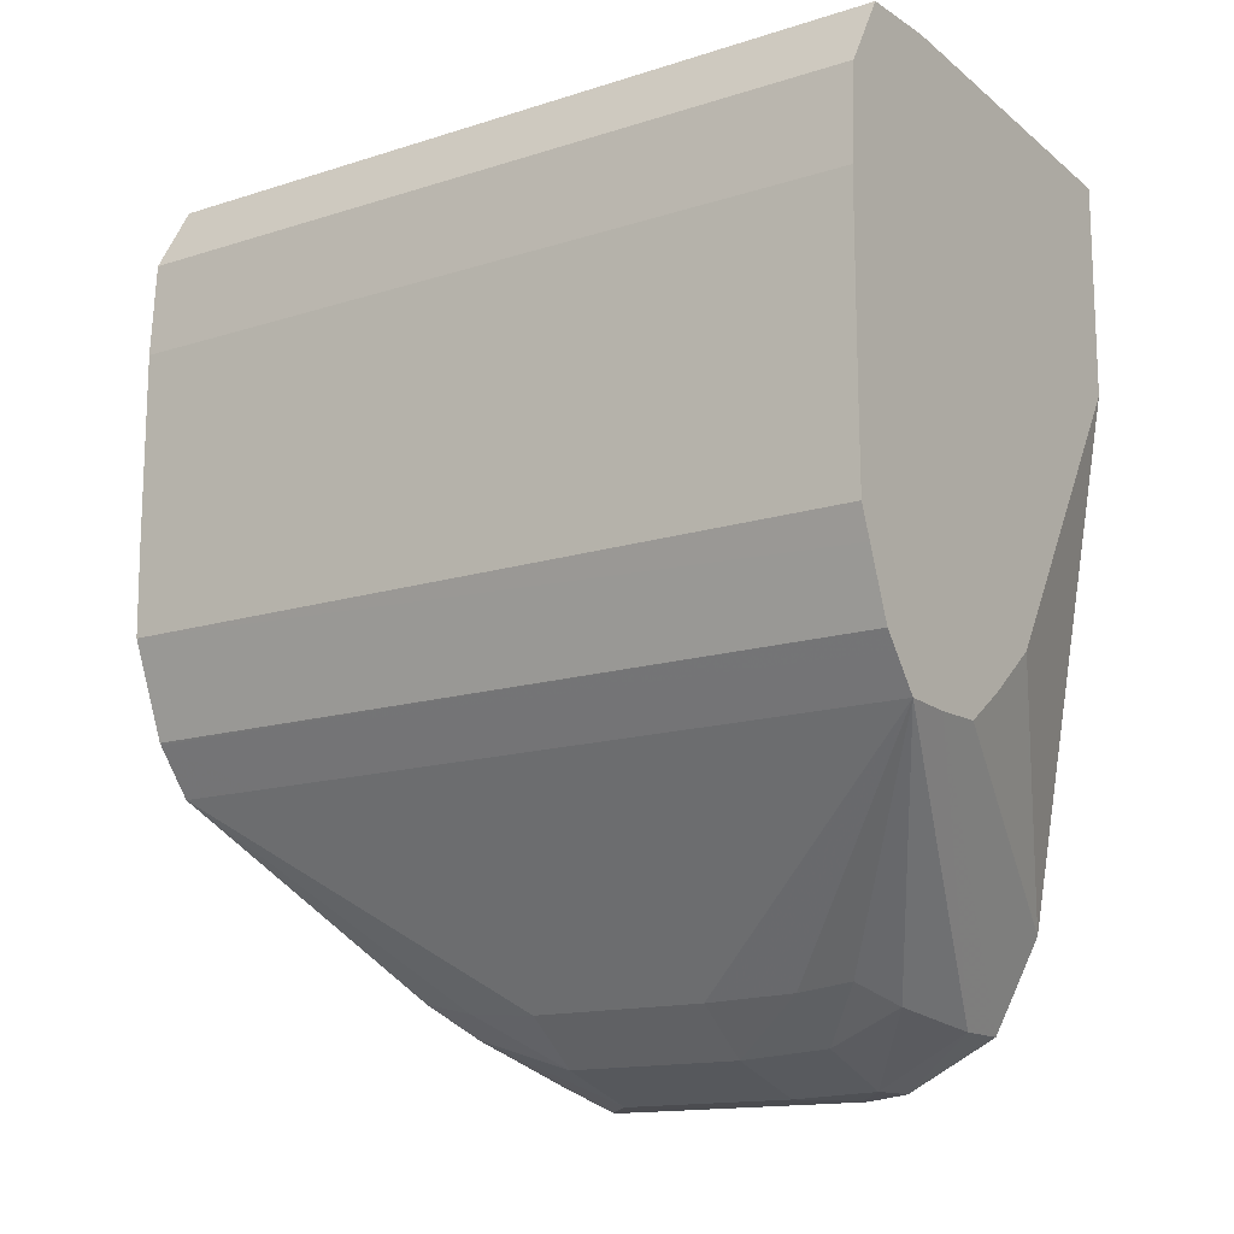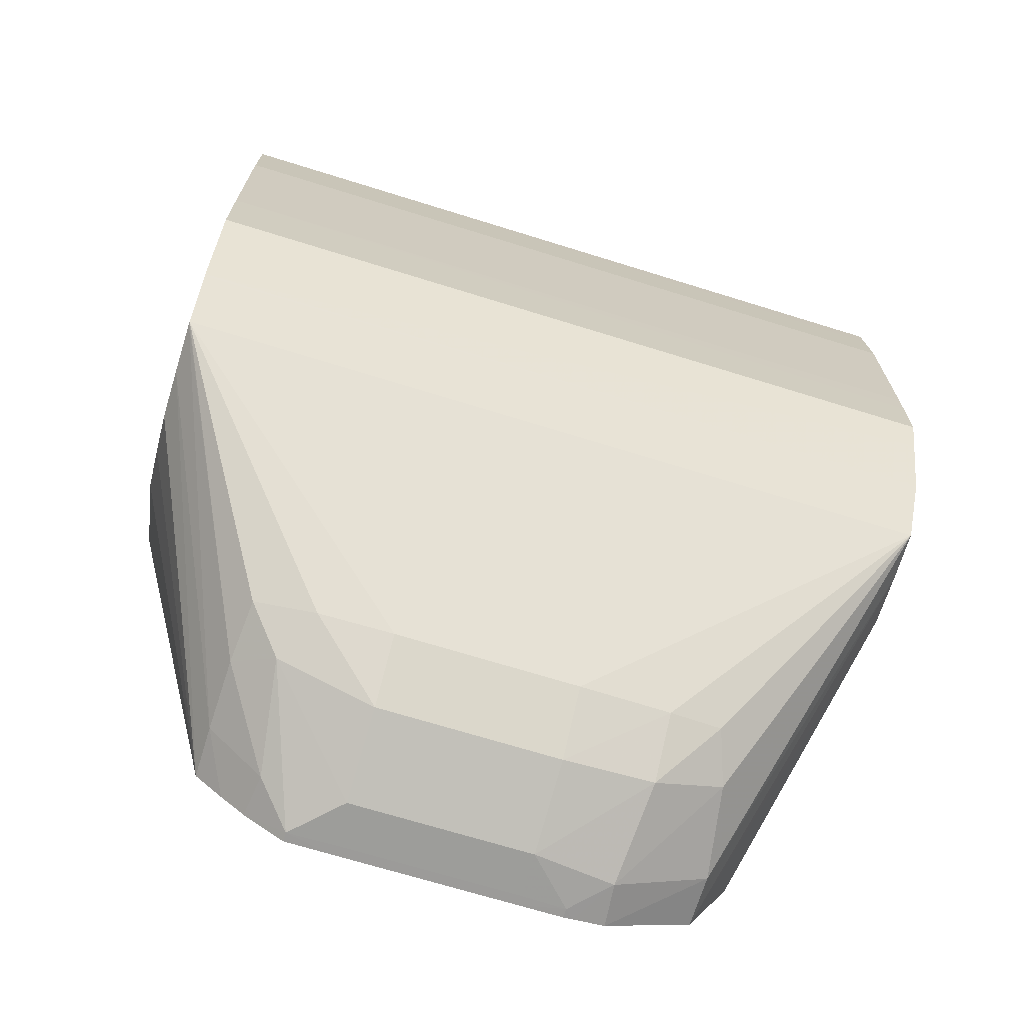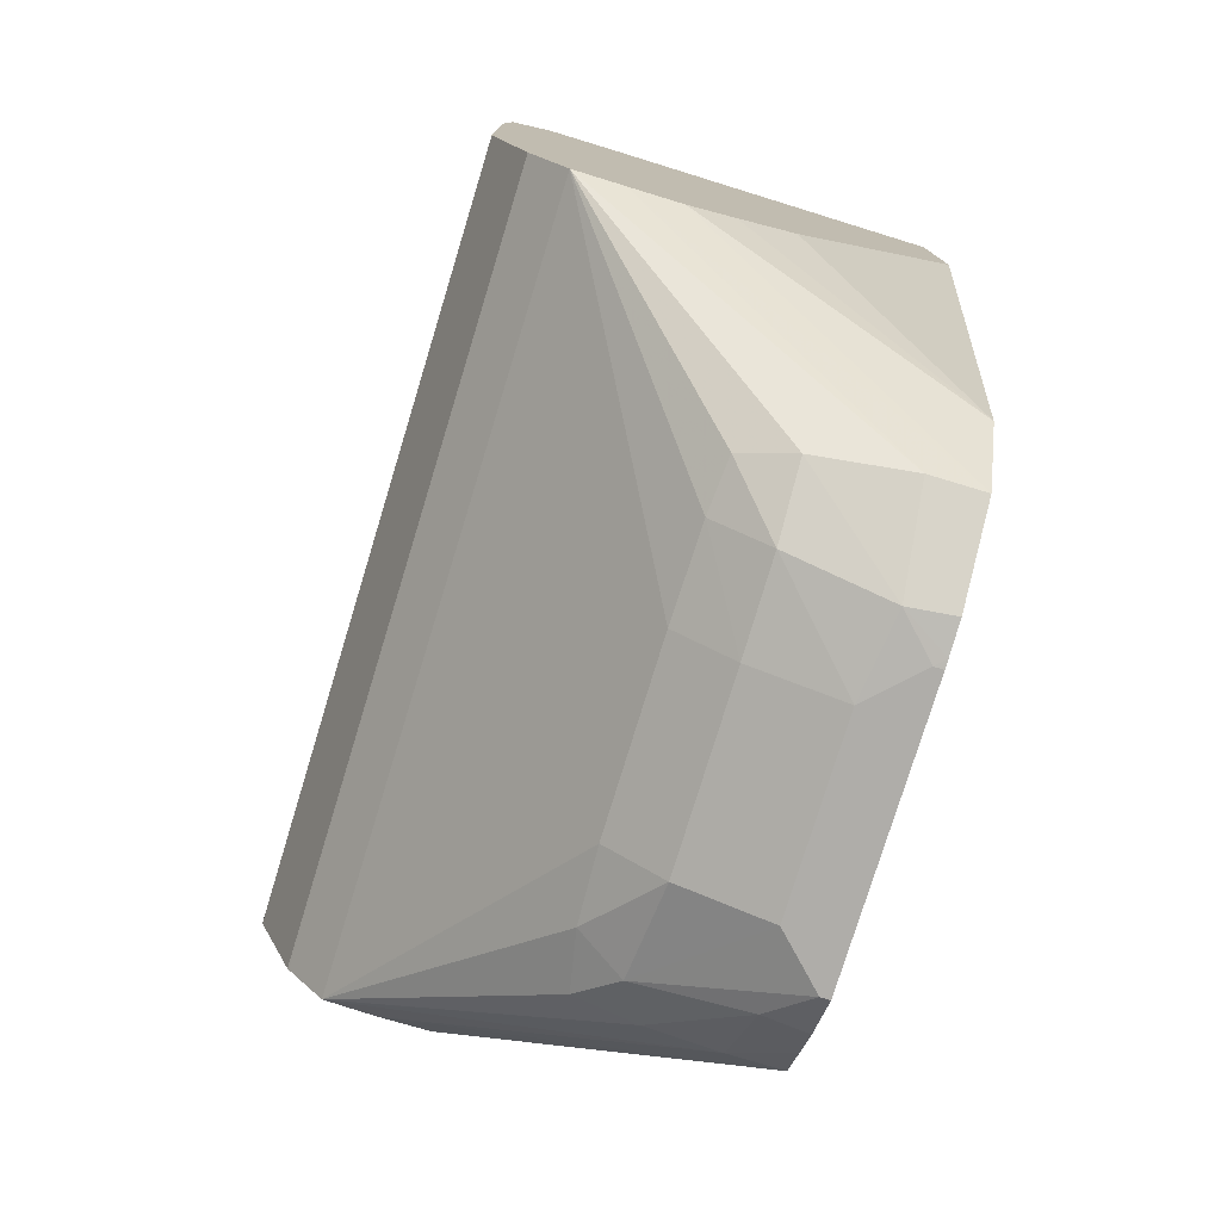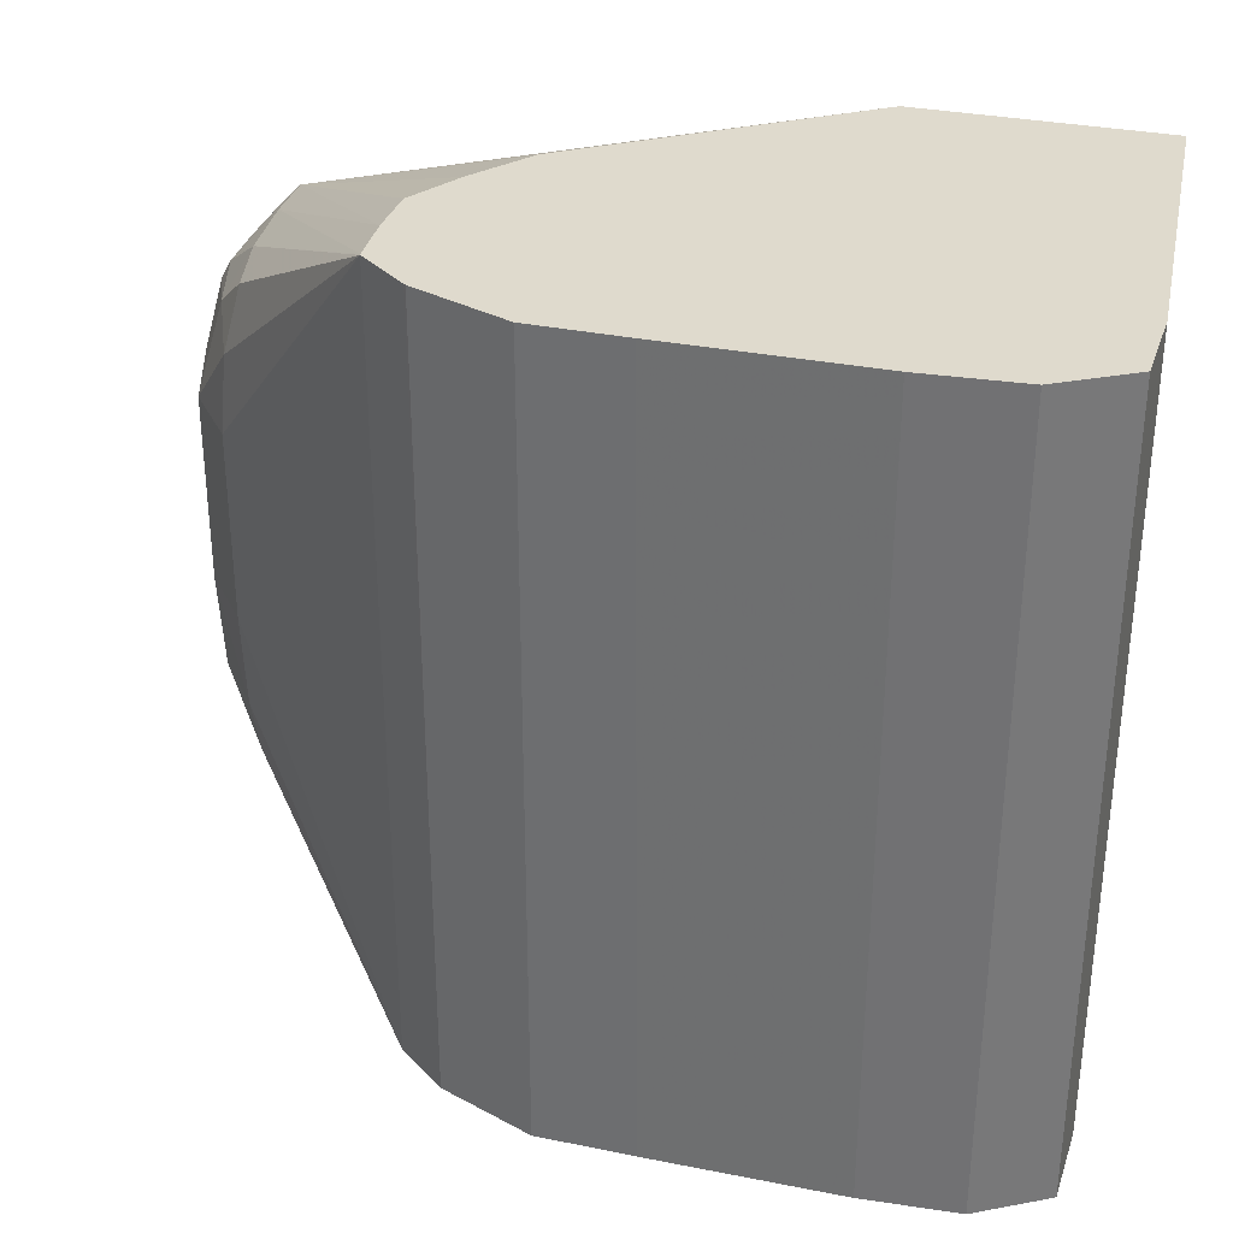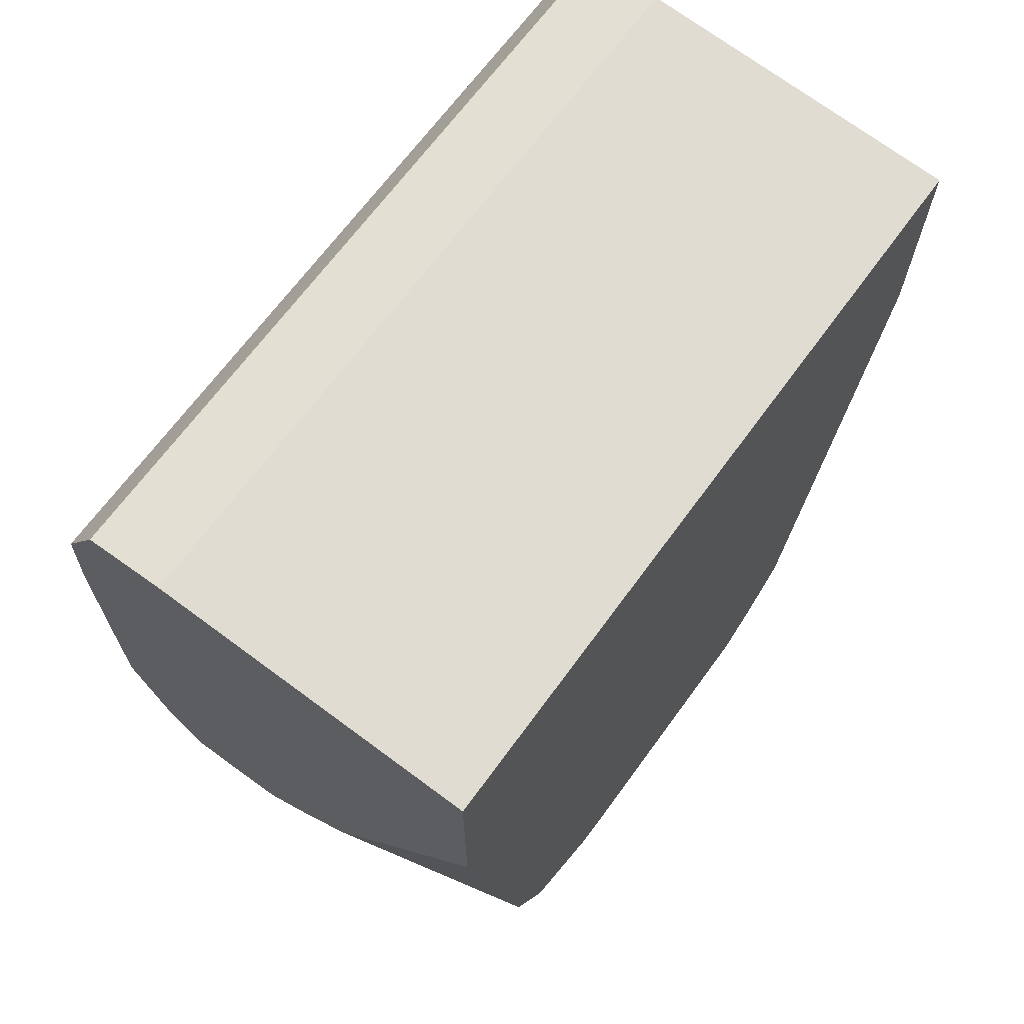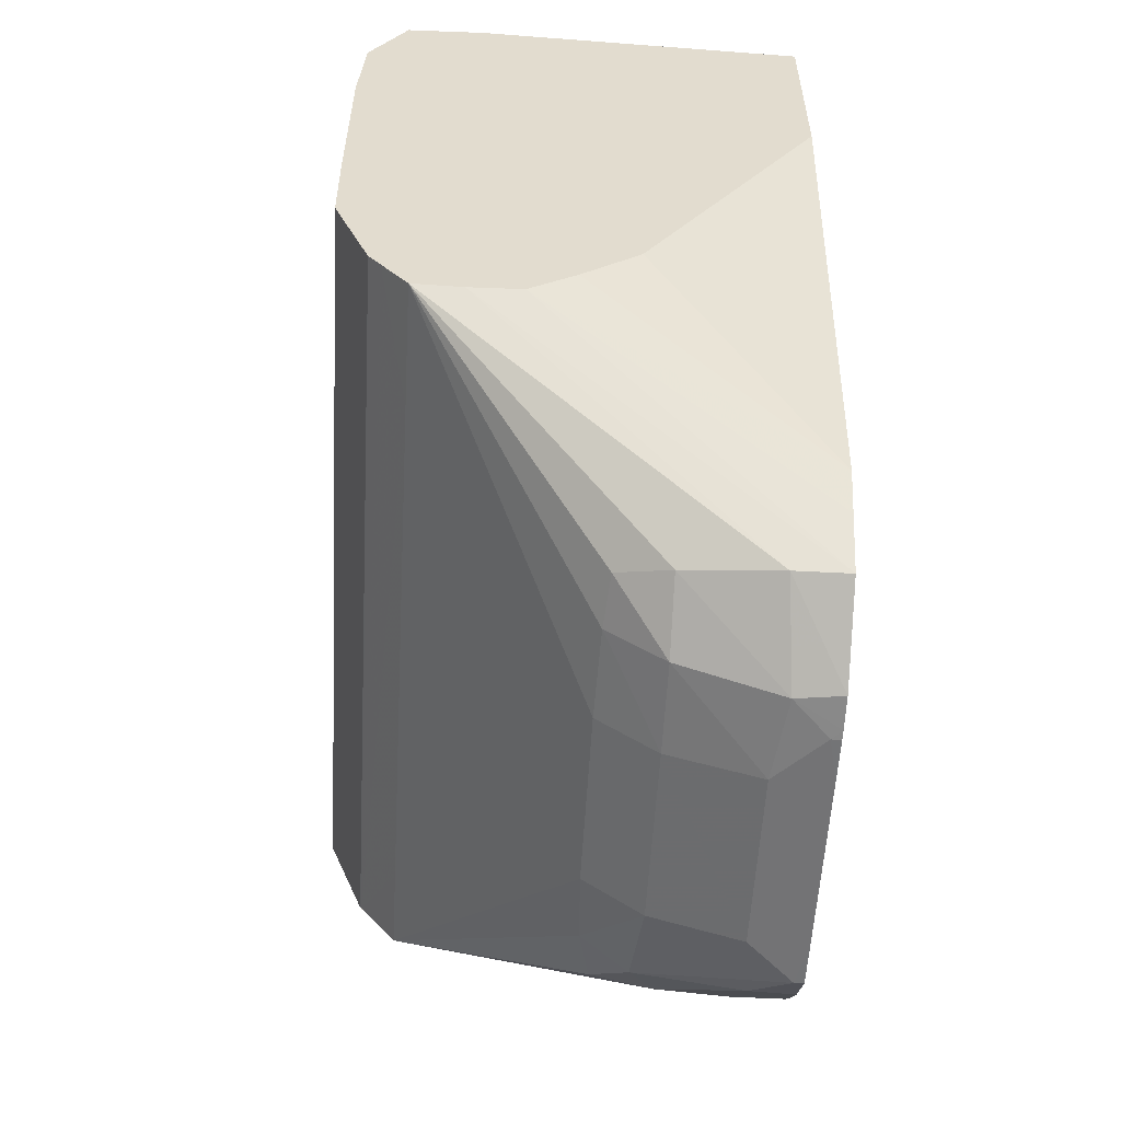
<metadata>
{"format":"obj","ext":"obj","renderer":"f3d","projection":"perspective","resolution":1024,"background":"white","views":[{"elev":-14.5,"azim":-55.4,"up":"+Z"},{"elev":-69.4,"azim":-107.3,"up":"+Z"},{"elev":-77.3,"azim":-17.0,"up":"+Z"},{"elev":32.7,"azim":-74.7,"up":"+Y"},{"elev":67.6,"azim":36.1,"up":"+Z"},{"elev":-56.0,"azim":-3.2,"up":"+Z"}]}
</metadata>
<code>
v 0.009246 -0.279 -0.01184
v 0.02 -0.279 -0.01149
v -0.0008883 -0.279 -0.01146
v 0.06652 -0.2524 -0.05768
v 0.07764 -0.2525 -0.05772
v 0.02954 -0.279 -0.004835
v 0.07764 -0.2579 -0.04725
v 0.07764 -0.2617 -0.03974
v -0.00619 -0.279 -0.004765
v -0.0008883 -0.2538 -0.01147
v 0.03555 -0.2156 -0.05294
v 0.03598 -0.2347 -0.05228
v 0.0369 -0.2457 -0.05086
v 0.04743 -0.2494 -0.05462
v 0.06818 -0.2328 -0.06739
v 0.07764 -0.2338 -0.06734
v 0.04142 -0.279 0.004716
v 0.07764 -0.279 0.06206
v -0.008721 -0.279 -0.001559
v -0.008427 -0.1208 -0.00194
v -0.0008883 -0.1392 -0.01147
v 0.03555 -0.1774 -0.05294
v 0.04743 -0.2156 -0.06233
v 0.04743 -0.2347 -0.06113
v 0.06591 -0.2156 -0.06824
v 0.07566 -0.2252 -0.0684
v 0.07764 -0.2271 -0.06819
v 0.07764 -0.279 0.1045
v -0.01377 -0.279 0.01135
v -0.008721 -0.1208 -0.001559
v -0.0008883 -0.1208 -0.01146
v 0.03633 -0.1619 -0.05172
v 0.04743 -0.1774 -0.06233
v 0.06591 -0.1774 -0.06824
v 0.07546 -0.2156 -0.0684
v 0.07764 -0.2252 -0.0684
v 0.07764 -0.2156 -0.06841
v 0.07764 -0.2347 0.1045
v 0.009246 -0.279 0.1087
v -0.01619 -0.279 0.01754
v -0.01619 -0.1208 0.01754
v -0.0005017 -0.1208 -0.01151
v 0.05163 -0.1482 -0.05127
v 0.0389 -0.1492 -0.04891
v 0.04614 -0.1566 -0.05569
v 0.07566 -0.1678 -0.0684
v 0.07546 -0.1774 -0.0684
v 0.07764 -0.1774 -0.06841
v 0.07764 -0.1774 0.1045
v 0.009246 -0.1208 0.1087
v -0.007129 -0.279 0.108
v -0.01632 -0.279 0.03044
v -0.01639 -0.1208 0.03588
v 0.009946 -0.1208 -0.01208
v 0.06652 -0.148 -0.05229
v 0.06818 -0.1602 -0.06309
v 0.07764 -0.1591 -0.06243
v 0.07764 -0.1678 -0.0684
v 0.07764 -0.1208 0.1045
v -0.007129 -0.1208 0.108
v -0.009734 -0.279 0.1034
v -0.01639 -0.279 0.03661
v -0.01639 -0.1208 0.0748
v 0.0203 -0.1208 -0.01173
v 0.07764 -0.148 -0.05231
v 0.07764 -0.154 -0.05788
v 0.07764 -0.1208 0.0567
v -0.01517 -0.1208 0.0939
v -0.01517 -0.279 0.0939
v -0.01639 -0.279 0.0748
v -0.01557 -0.279 0.08773
v 0.03057 -0.1208 -0.005303
v 0.04227 -0.1208 0.003728
v 0.04282 -0.1208 0.004508
f 1 2 6
f 1 6 17
f 1 17 18
f 1 18 28
f 1 28 39
f 1 39 51
f 1 51 61
f 1 61 69
f 1 69 71
f 1 71 70
f 1 70 62
f 1 62 52
f 1 52 40
f 1 40 29
f 1 29 19
f 1 19 9
f 1 9 3
f 1 3 4
f 1 4 5
f 1 5 2
f 2 5 7
f 2 7 8
f 2 8 6
f 3 9 10
f 3 10 11
f 3 11 12
f 3 12 13
f 3 13 14
f 3 14 4
f 4 14 15
f 4 15 16
f 4 16 5
f 5 16 27
f 5 27 36
f 5 36 37
f 5 37 48
f 5 48 58
f 5 58 57
f 5 57 66
f 5 66 65
f 5 65 67
f 5 67 59
f 5 59 49
f 5 49 38
f 5 38 28
f 5 28 18
f 5 18 8
f 5 8 7
f 6 8 17
f 8 18 17
f 9 19 20
f 9 20 10
f 10 20 21
f 10 21 22
f 10 22 11
f 11 22 33
f 11 33 23
f 11 23 12
f 12 23 24
f 12 24 13
f 13 24 14
f 14 24 15
f 15 25 26
f 15 26 27
f 15 27 16
f 15 24 25
f 19 29 30
f 19 30 20
f 20 31 21
f 20 30 41
f 20 41 53
f 20 53 63
f 20 63 68
f 20 68 60
f 20 60 50
f 20 50 59
f 20 59 67
f 20 67 74
f 20 74 73
f 20 73 72
f 20 72 64
f 20 64 54
f 20 54 42
f 20 42 31
f 21 31 22
f 22 32 33
f 22 31 32
f 23 33 34
f 23 34 25
f 23 25 24
f 25 34 47
f 25 47 35
f 25 35 26
f 26 36 27
f 26 35 37
f 26 37 36
f 28 38 50
f 28 50 39
f 29 40 41
f 29 41 30
f 31 42 43
f 31 43 44
f 31 44 32
f 32 44 45
f 32 45 33
f 33 45 34
f 34 46 47
f 34 45 46
f 35 47 48
f 35 48 37
f 38 49 50
f 39 50 60
f 39 60 51
f 40 52 53
f 40 53 41
f 42 54 55
f 42 55 43
f 43 55 56
f 43 56 45
f 43 45 44
f 45 56 46
f 46 48 47
f 46 56 57
f 46 57 58
f 46 58 48
f 49 59 50
f 51 60 61
f 52 62 53
f 53 62 70
f 53 70 63
f 54 64 65
f 54 65 55
f 55 65 66
f 55 66 56
f 56 66 57
f 60 68 61
f 61 68 69
f 63 70 71
f 63 71 68
f 64 72 65
f 65 72 73
f 65 73 74
f 65 74 67
f 68 71 69

</code>
